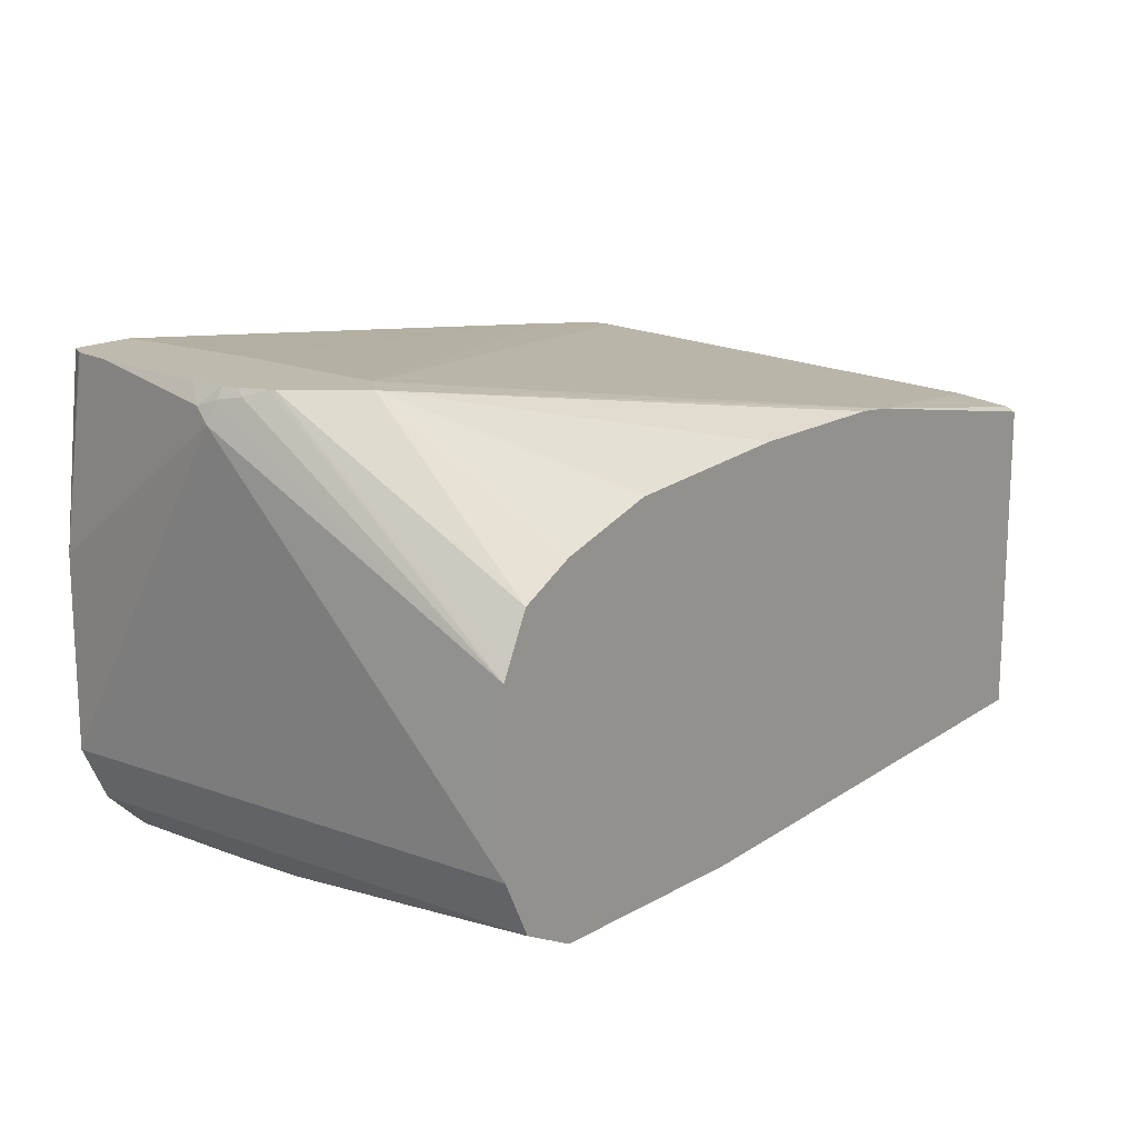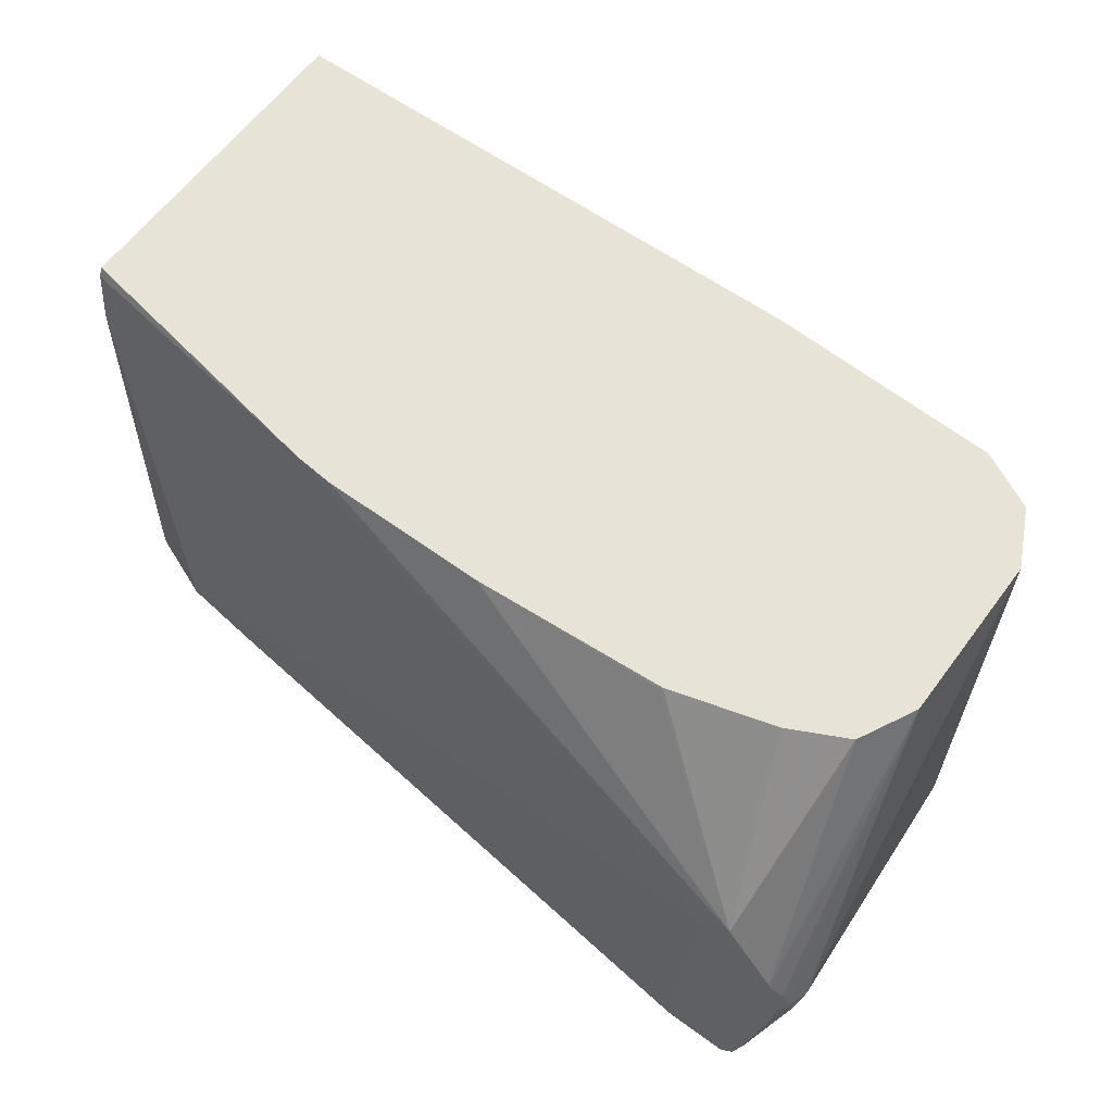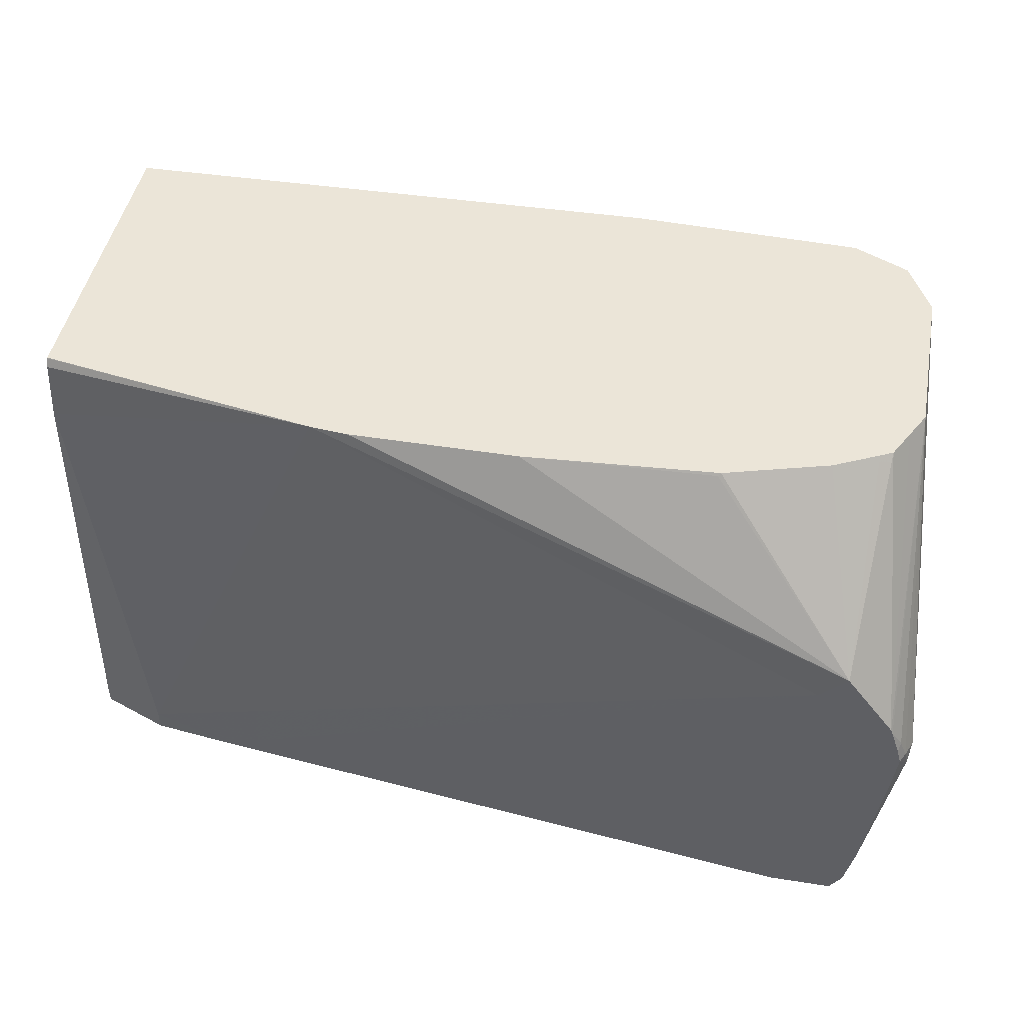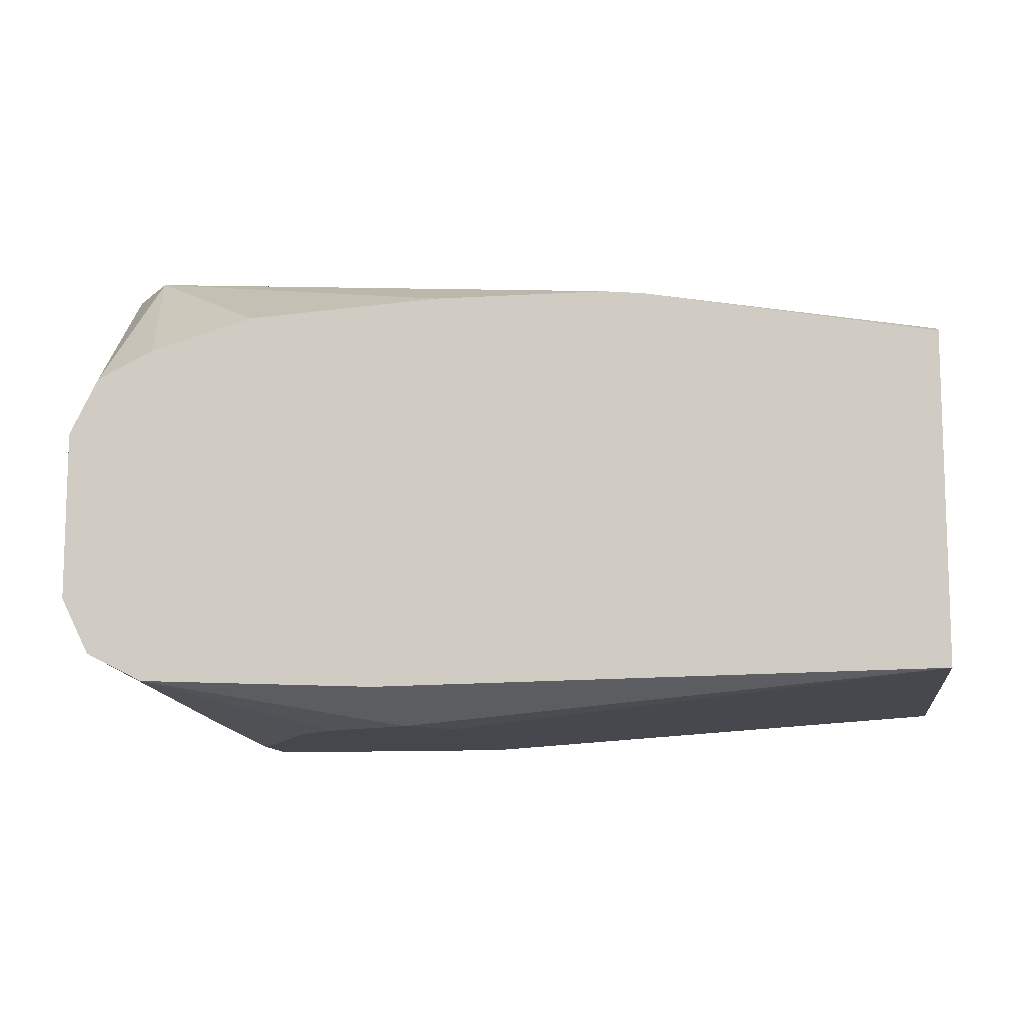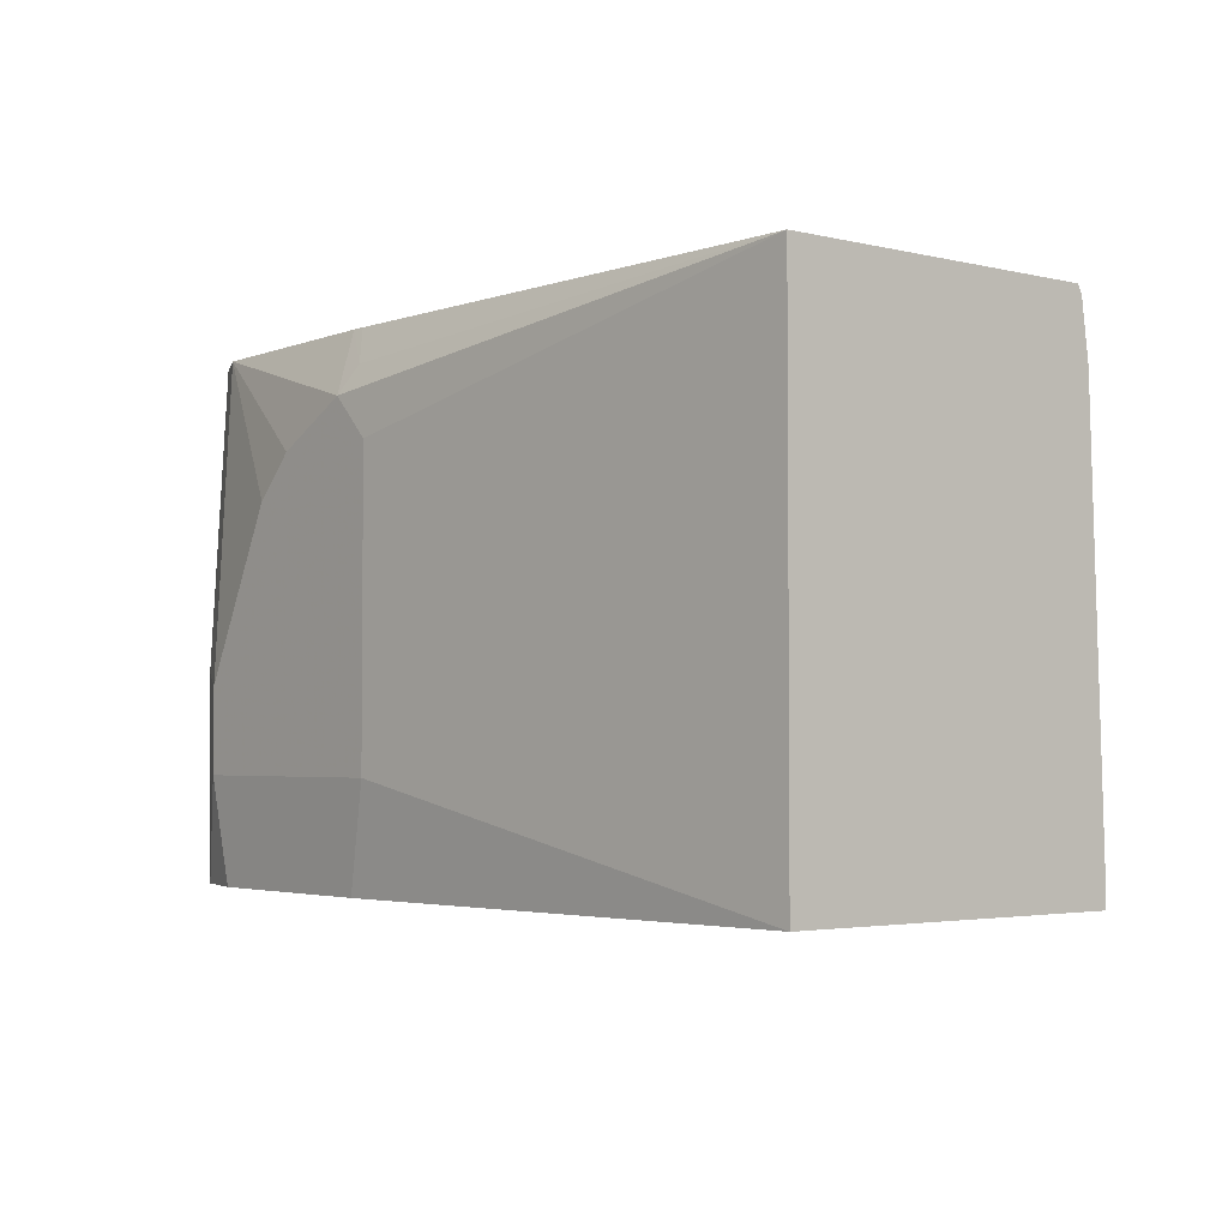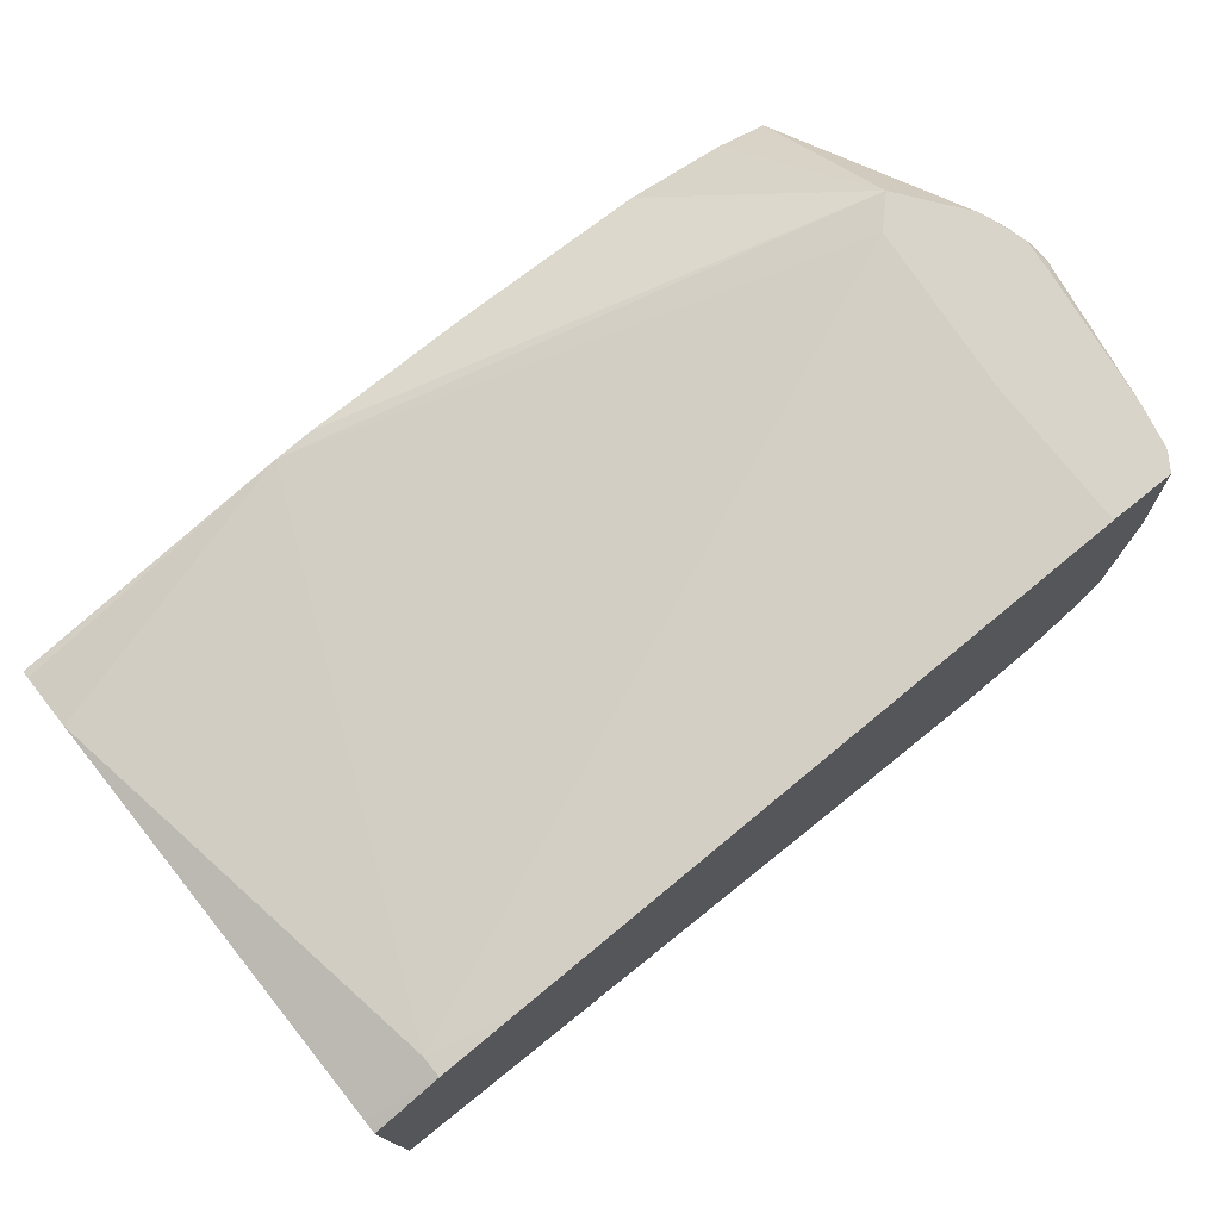
<metadata>
{"format":"obj","ext":"obj","renderer":"f3d","projection":"perspective","resolution":1024,"background":"white","views":[{"elev":15.8,"azim":-52.7,"up":"+Y"},{"elev":61.8,"azim":-143.5,"up":"+Z"},{"elev":45.6,"azim":-169.5,"up":"+Z"},{"elev":-10.9,"azim":8.5,"up":"+Y"},{"elev":-3.1,"azim":50.6,"up":"+Z"},{"elev":75.1,"azim":141.1,"up":"+Y"}]}
</metadata>
<code>
v 0.01349 -0.05542 -0.1356
v 0.01349 -0.05525 -0.1289
v 0.01349 -0.2296 -0.1356
v -0.02091 -0.04174 -0.1356
v 0.01349 -0.06263 0.08347
v -0.02091 -0.04174 -0.1252
v 0.01349 -0.2296 0.1161
v -0.2296 -0.2504 -0.08347
v -0.2451 -0.2452 -0.1356
v -0.06264 -0.03658 -0.1356
v 0.01349 -0.06632 0.1117
v -0.1271 -0.04359 0.1161
v -0.3838 -0.001827 0.02086
v -0.2296 -0.2504 0.06259
v 0.01349 -0.06852 0.1161
v -0.255 -0.2341 0.1161
v -0.2435 -0.2435 0.09739
v -0.2504 -0.2504 0.08347
v -0.3548 -0.2504 -0.08347
v -0.3495 -0.2452 -0.1356
v -0.3747 -0.001827 -0.1356
v -0.3747 -0.001827 -0.1261
v -0.3756 -0.001827 -0.06261
v 0.01349 -0.06834 0.1158
v -0.1461 -0.04174 0.1161
v -0.3974 -0.001827 0.03451
v -0.2621 -0.2341 0.1161
v -0.2574 -0.2365 0.1113
v -0.3756 -0.2296 0.1161
v -0.2921 -0.2504 0.06259
v -0.3548 -0.2504 -0.04172
v -0.3687 -0.2435 -0.09042
v -0.3819 -0.2358 -0.1356
v -0.4064 -0.001827 -0.1356
v -0.2296 -0.04174 0.1161
v -0.4215 -0.001827 0.002292
v -0.4035 -0.07655 0.1161
v -0.3974 -0.07348 0.1161
v -0.3835 -0.06652 0.1161
v -0.3756 -0.06263 0.1161
v -0.3247 -0.04792 0.1161
v -0.3235 -0.04698 0.1148
v -0.394 -0.2204 0.1161
v -0.3826 -0.2365 -0.03478
v -0.313 -0.2504 0.04173
v -0.3826 -0.2365 -0.07652
v -0.4035 -0.2156 -0.1356
v -0.4174 -0.09402 -0.1356
v -0.4113 -0.001827 -0.1283
v -0.4224 -0.001827 -2.29e-05
v -0.4174 -0.1044 0.1161
v -0.4144 -0.09826 0.1161
v -0.4104 -0.09044 0.1161
v -0.4035 -0.2156 0.1161
v -0.4071 -0.2085 -0.1356
v -0.4174 -0.1878 -0.1356
v -0.4348 -0.0174 -0.02433
v -0.433 -0.01044 -0.0313
v -0.4174 -0.001827 -0.1043
v -0.4126 -0.001827 -0.1258
v -0.412 -0.001827 -0.127
v -0.4269 -0.001827 -0.01335
v -0.4278 -0.005235 -0.01042
v -0.4313 -0.006963 -0.02086
v -0.4174 -0.1878 0.1161
v -0.4104 -0.2017 0.1161
v -0.4104 -0.2017 -0.1356
v -0.4287 -0.001827 -0.02086
v -0.4266 -0.001827 -0.03992
f 19 46 32
f 19 32 33
f 19 33 20
f 25 26 35
f 26 36 37
f 26 37 38
f 26 40 41
f 26 39 40
f 26 41 42
f 26 42 35
f 29 43 44
f 29 31 45
f 29 44 31
f 26 38 39
f 19 44 46
f 13 36 26
f 18 29 30
f 18 27 29
f 18 28 27
f 17 28 18
f 16 28 17
f 16 27 28
f 13 50 36
f 13 62 50
f 13 68 62
f 13 69 68
f 13 59 69
f 13 60 59
f 29 45 30
f 13 61 60
f 19 31 44
f 32 46 33
f 51 63 64
f 34 48 49
f 13 49 61
f 63 68 64
f 62 68 63
f 58 69 59
f 58 68 69
f 58 64 68
f 57 64 58
f 56 65 57
f 56 66 65
f 56 67 66
f 55 66 67
f 54 66 55
f 51 57 65
f 51 64 57
f 50 63 51
f 50 62 63
f 48 61 49
f 35 42 41
f 36 50 51
f 36 51 52
f 36 52 53
f 36 53 37
f 43 54 44
f 33 46 47
f 44 54 47
f 47 54 55
f 48 56 57
f 48 57 58
f 48 58 59
f 48 59 60
f 48 60 61
f 44 47 46
f 13 34 49
f 8 31 19
f 13 22 21
f 7 15 12
f 6 13 12
f 6 10 13
f 5 12 11
f 5 6 12
f 4 10 6
f 3 8 9
f 3 14 8
f 3 7 14
f 2 6 5
f 2 4 6
f 1 4 2
f 1 10 4
f 1 21 10
f 7 12 25
f 1 34 21
f 1 56 48
f 1 67 56
f 1 55 67
f 1 47 55
f 1 33 47
f 1 20 33
f 1 9 20
f 1 3 9
f 1 7 3
f 1 24 15
f 1 11 24
f 1 5 11
f 1 2 5
f 13 21 34
f 1 48 34
f 7 25 35
f 1 15 7
f 7 41 40
f 7 35 41
f 12 26 25
f 12 13 26
f 13 23 22
f 11 12 24
f 10 23 13
f 10 22 23
f 10 21 22
f 8 20 9
f 8 19 20
f 8 45 31
f 8 30 45
f 8 18 30
f 8 14 18
f 7 18 14
f 12 15 24
f 7 16 17
f 7 17 18
f 7 39 38
f 7 37 53
f 7 53 52
f 7 52 51
f 7 51 65
f 7 38 37
f 7 66 54
f 7 27 16
f 7 65 66
f 7 29 27
f 7 40 39
f 7 54 43
f 7 43 29

</code>
